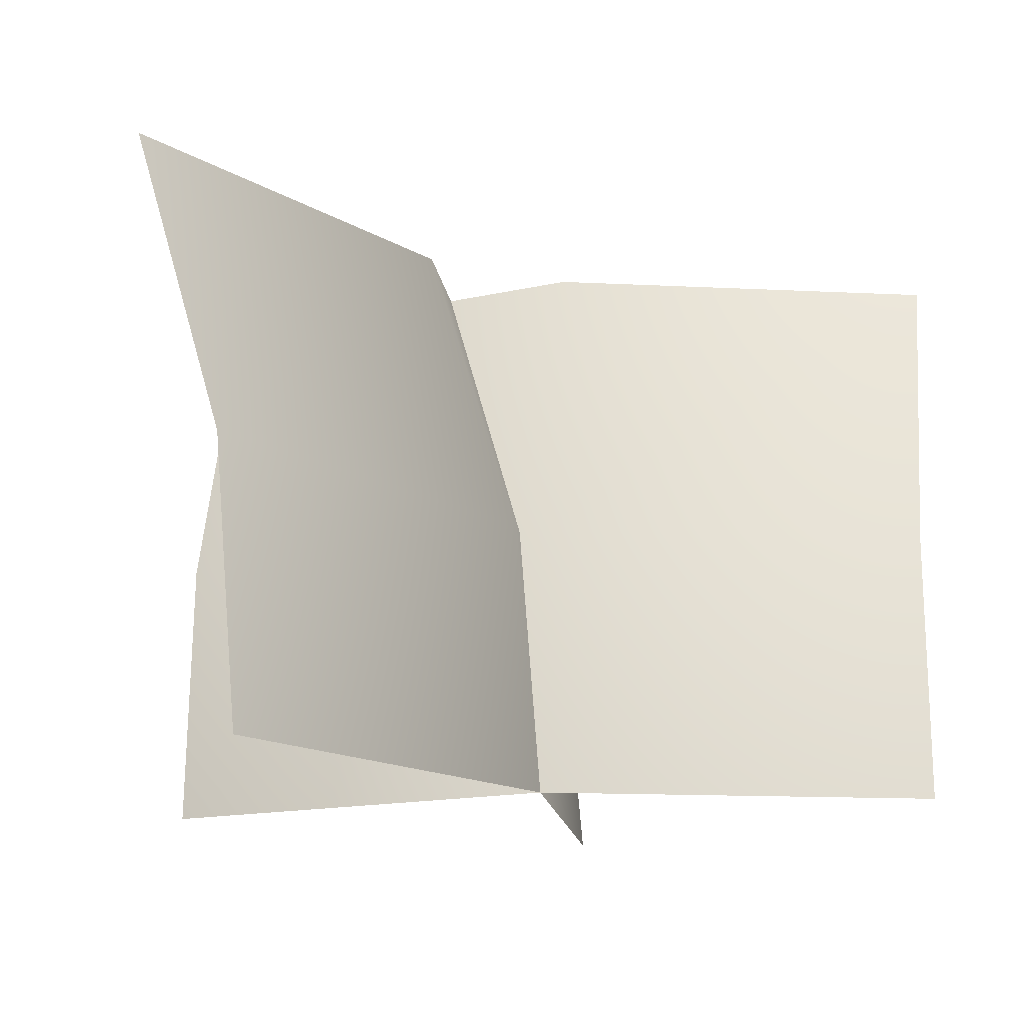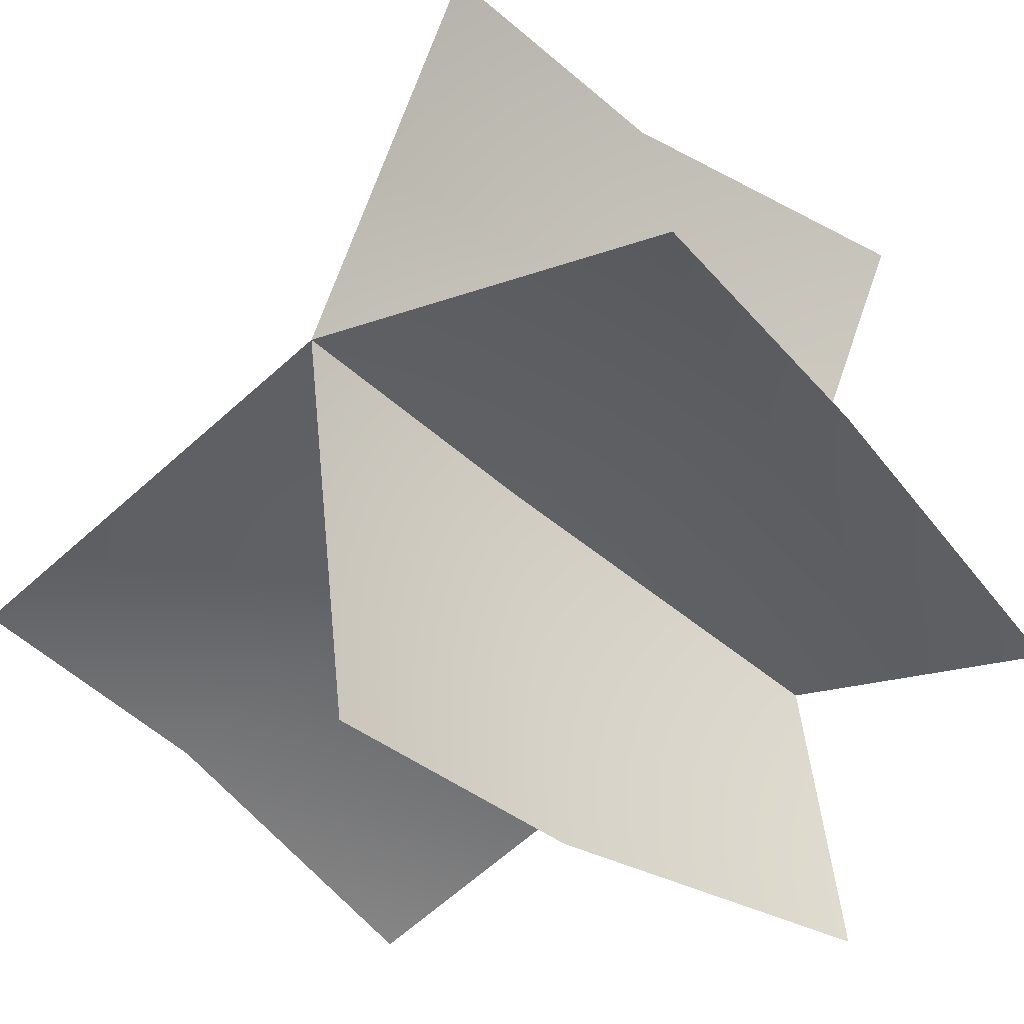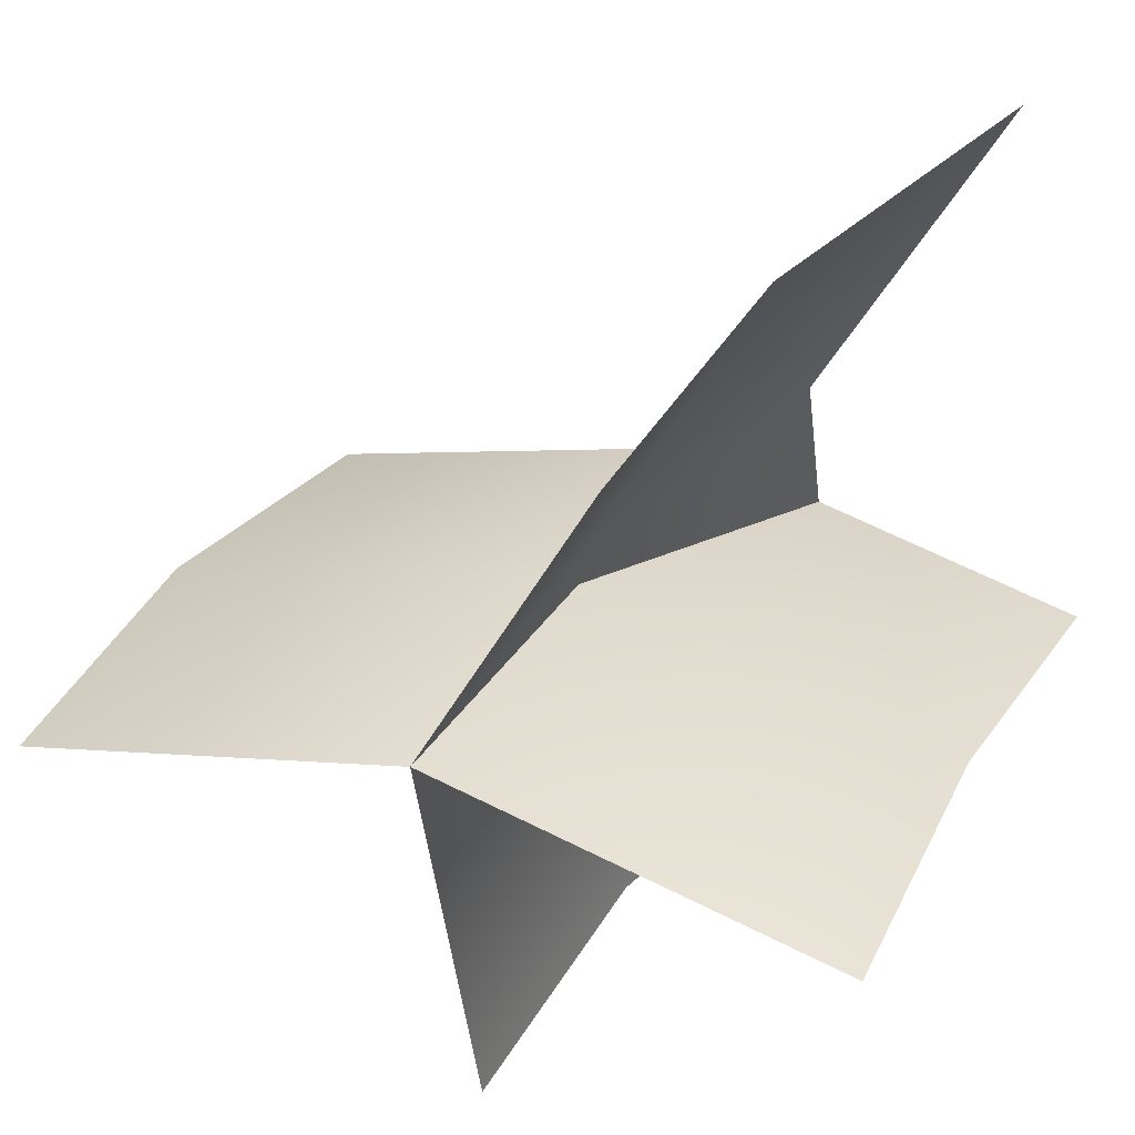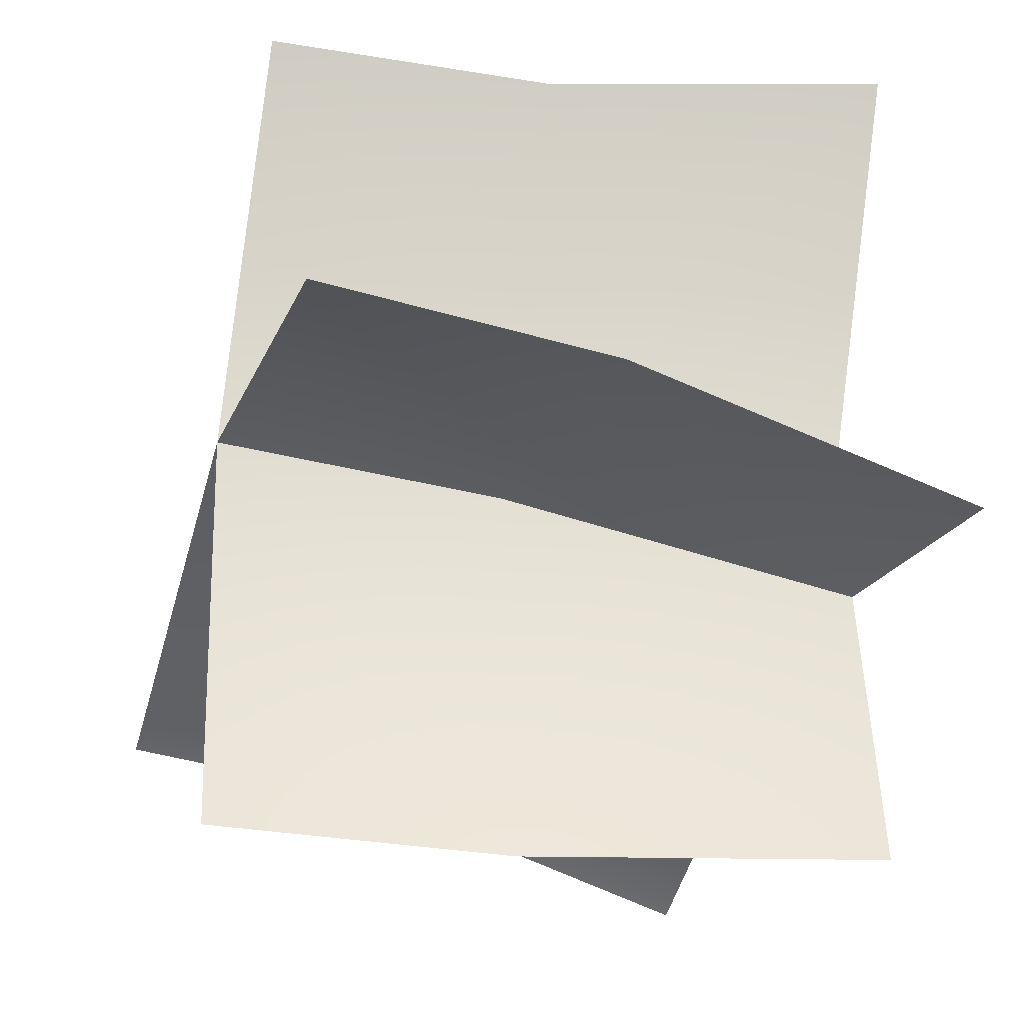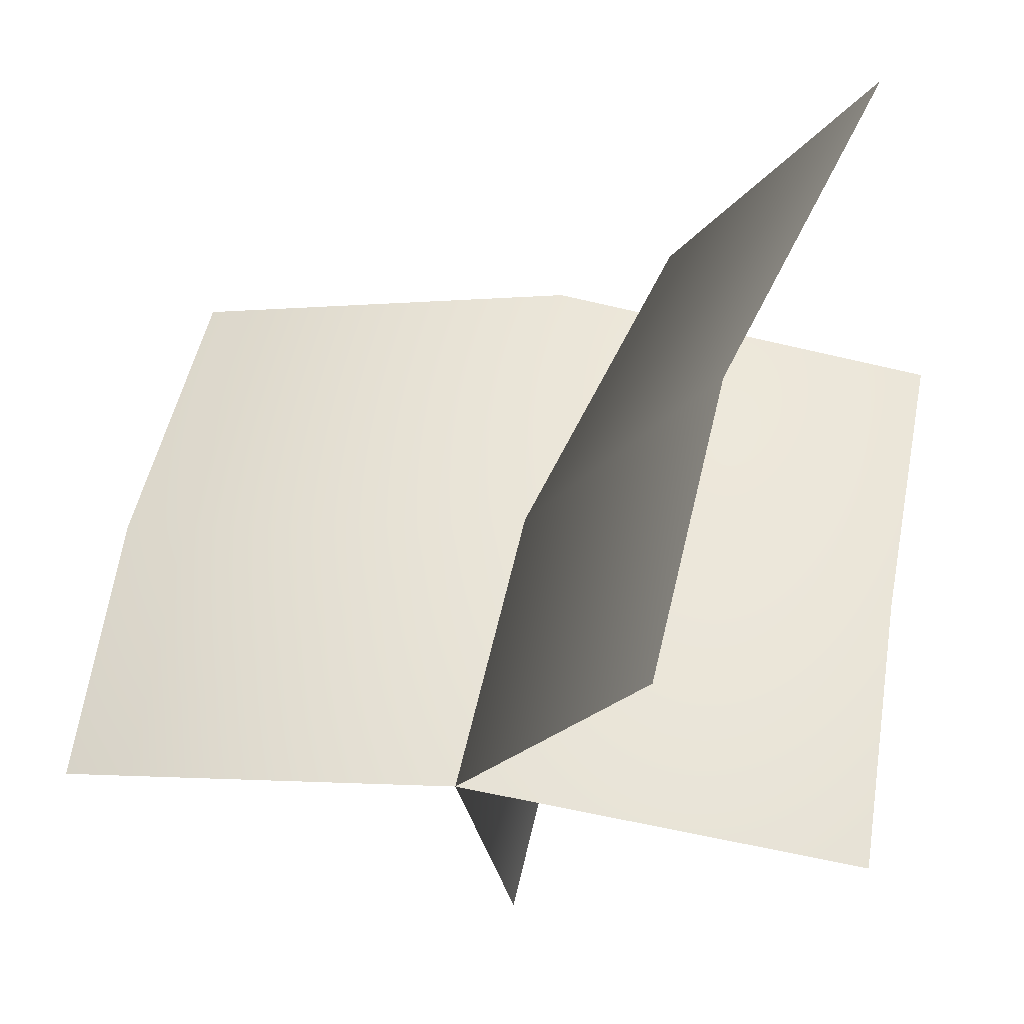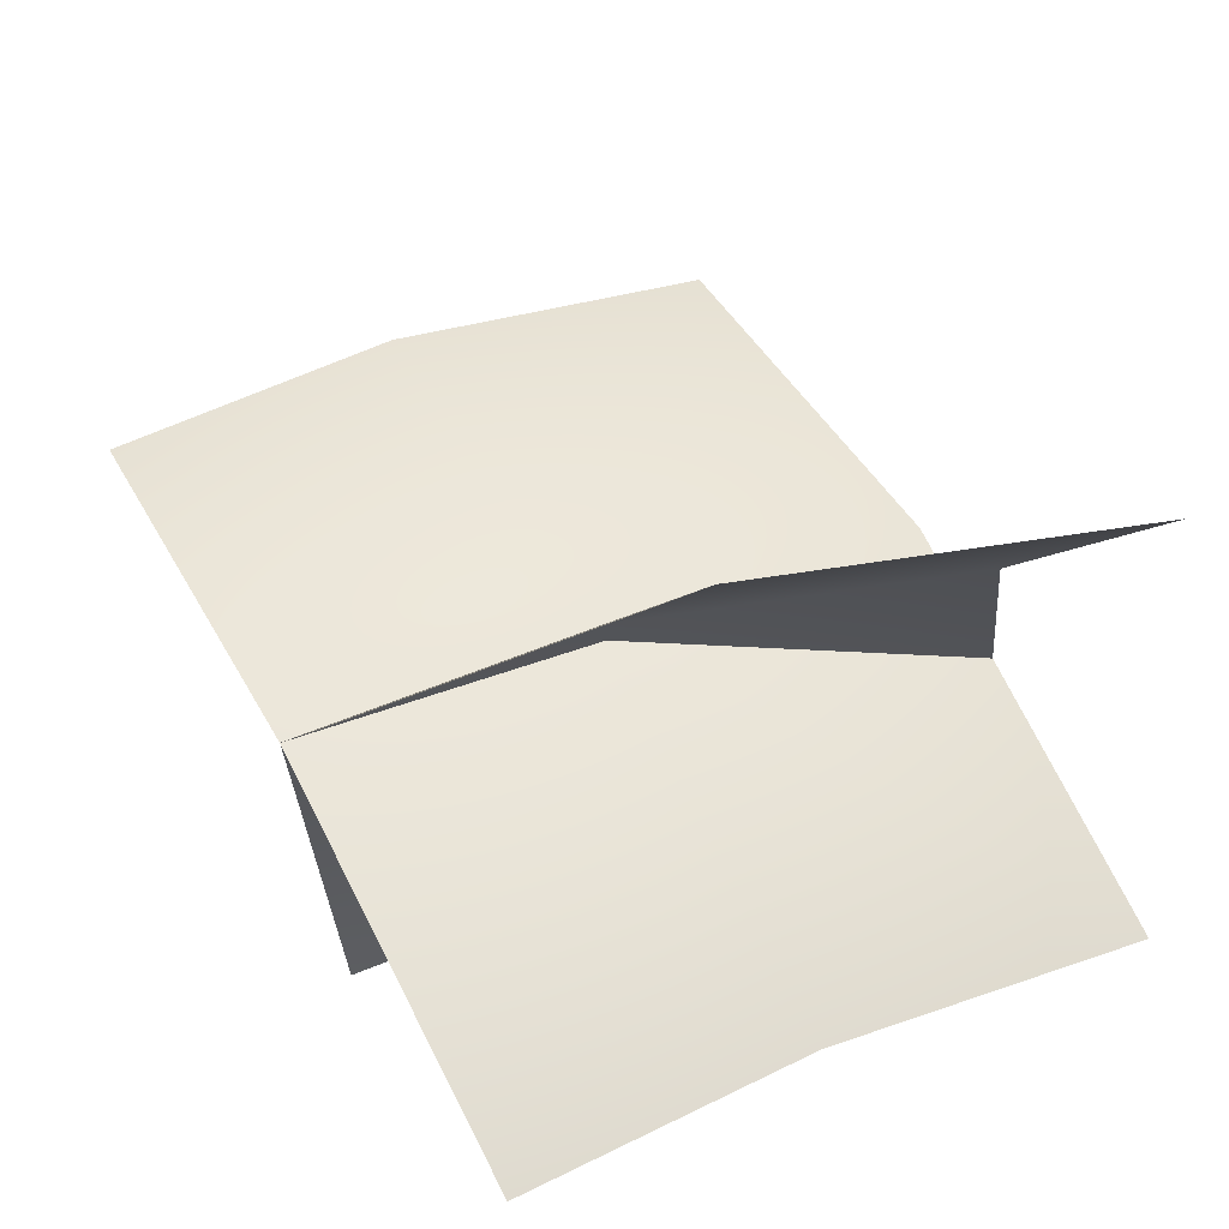
<metadata>
{"format":"obj","ext":"obj","renderer":"f3d","projection":"perspective","resolution":1024,"background":"white","views":[{"elev":-15.5,"azim":-71.6,"up":"+Y"},{"elev":-34.6,"azim":36.8,"up":"+Z"},{"elev":44.2,"azim":23.9,"up":"+Z"},{"elev":-30.0,"azim":72.9,"up":"+Z"},{"elev":67.2,"azim":8.5,"up":"+Z"},{"elev":64.1,"azim":62.3,"up":"+Z"}]}
</metadata>
<code>
g GrassPlanes_b_TwoS_02
v 0.0426 -0.03789 -0.3259
v 0.1285 -0.03789 0.2845
v 0.142 0.4204 -0.3354
v 0.2279 0.4204 0.2751
v -0 -0.03789 0
v 0.0994 0.4204 -0.009475
v 0.06162 0.1777 -0.3305
v 0.1475 0.1777 0.2799
v 0.01902 0.1777 -0.004603
v -0.3068 -0.03789 -0.1181
v 0.3068 -0.03789 -0.05796
v -0.2926 0.4204 -0.2169
v 0.321 0.4204 -0.1568
v 0 -0.03789 0
v 0.01417 0.4204 -0.09884
v -0.3068 0.1777 -0.1376
v 0.3068 0.1777 -0.07753
v 0 0.1777 -0.01957
v 0.04269 -0.0379 -0.3259
v 0.1286 -0.0379 0.2845
v 0.1421 0.4204 -0.3354
v 0.228 0.4204 0.275
v 9.8e-05 -0.0379 -1.5e-05
v 0.0995 0.4204 -0.00949
v 0.06172 0.1777 -0.3305
v 0.1476 0.1777 0.2799
v 0.01912 0.1777 -0.004617
v -0.3067 -0.0379 -0.1182
v 0.3068 -0.0379 -0.05806
v -0.2926 0.4204 -0.217
v 0.3209 0.4204 -0.1569
v 9e-06 -0.0379 -9.9e-05
v 0.01418 0.4204 -0.09894
v -0.3067 0.1777 -0.1377
v 0.3068 0.1777 -0.07763
v 9e-06 0.1777 -0.01967
f 9 8 4 6
f 7 9 6 3
f 1 5 9 7
f 5 2 8 9
f 18 17 13 15
f 16 18 15 12
f 10 14 18 16
f 14 11 17 18
f 27 24 22 26
f 25 21 24 27
f 19 25 27 23
f 23 27 26 20
f 36 33 31 35
f 34 30 33 36
f 28 34 36 32
f 32 36 35 29

</code>
